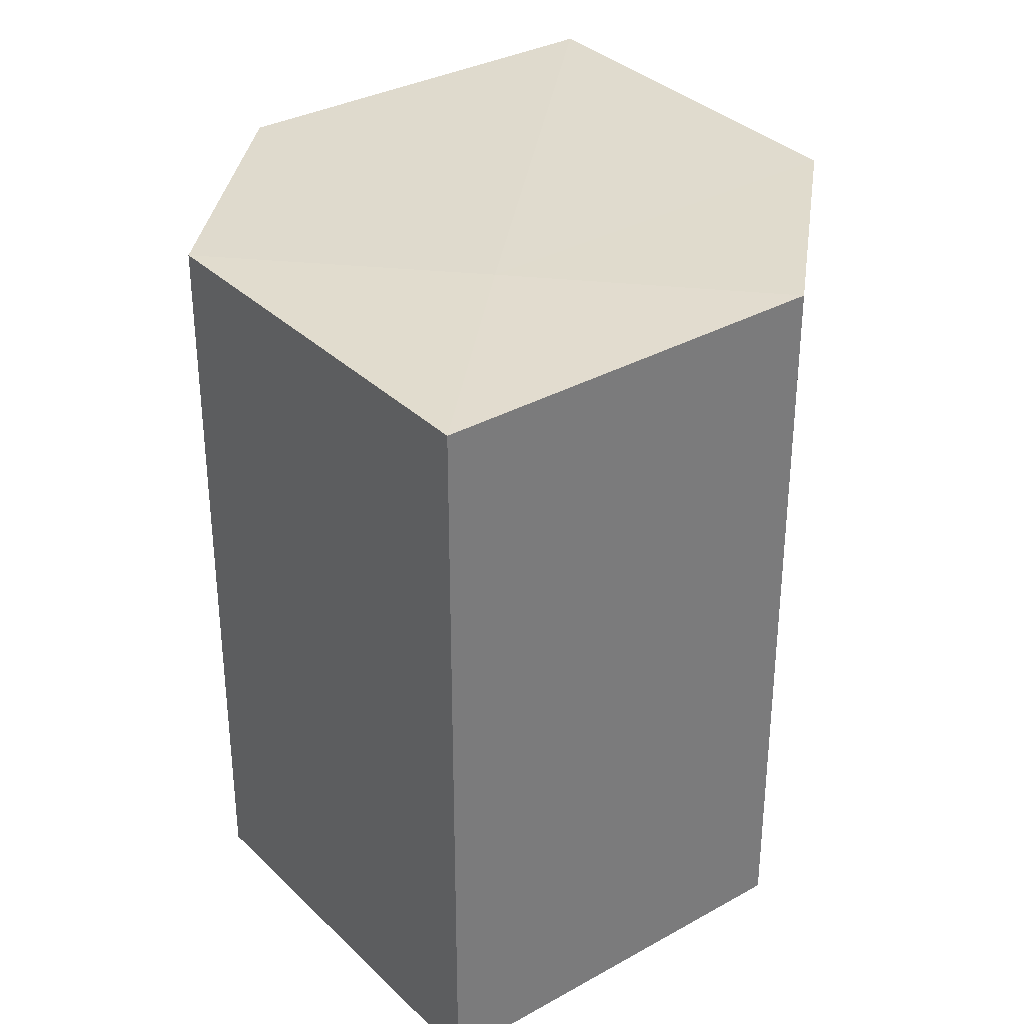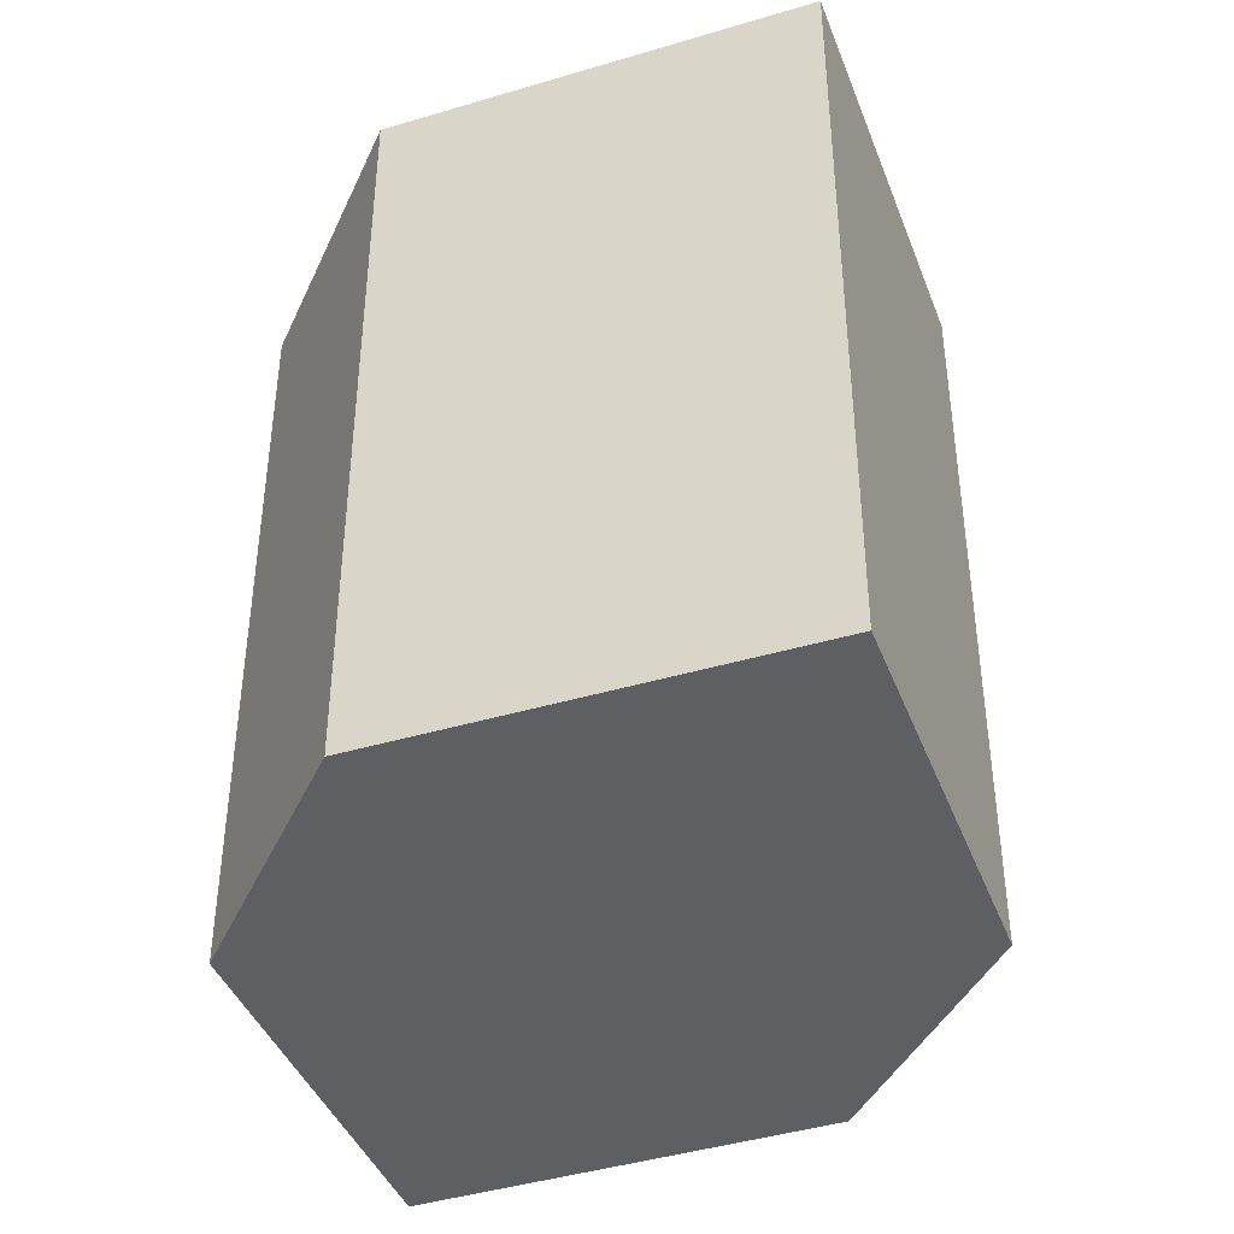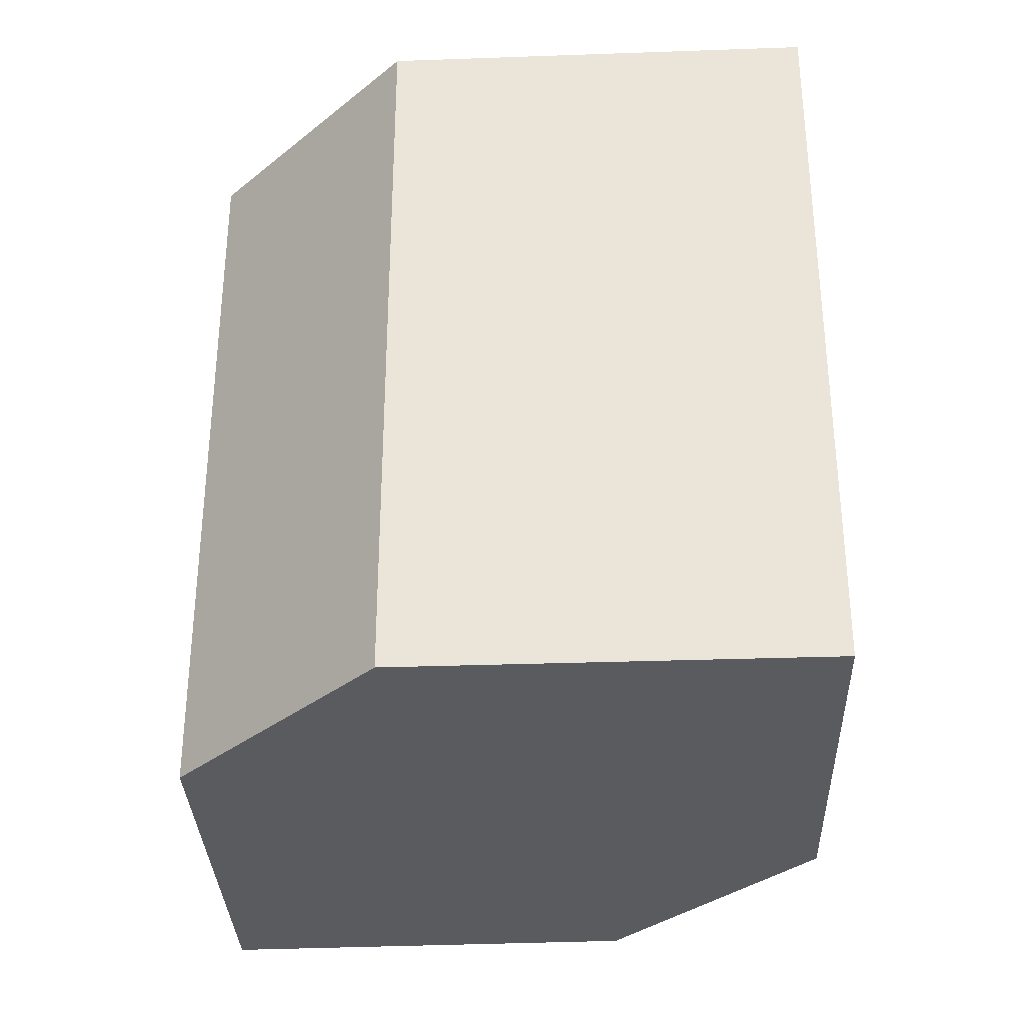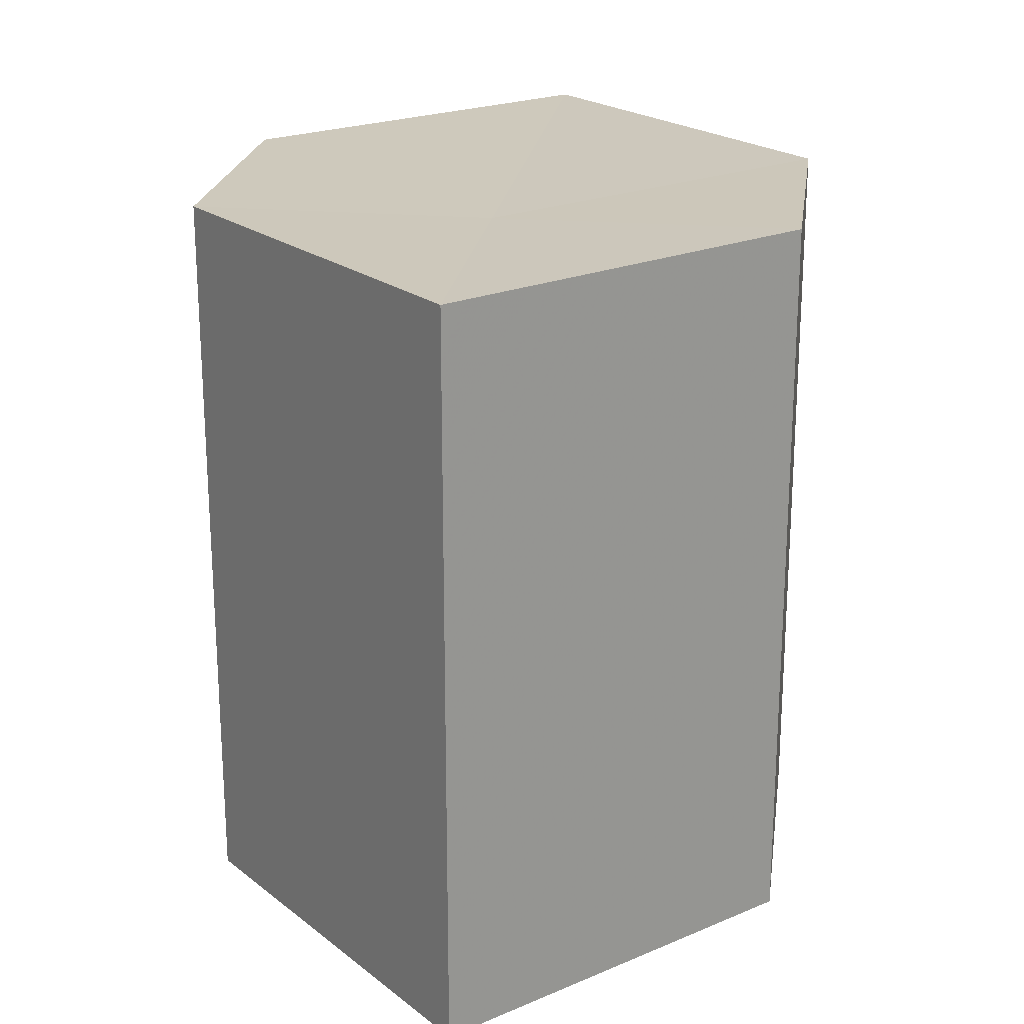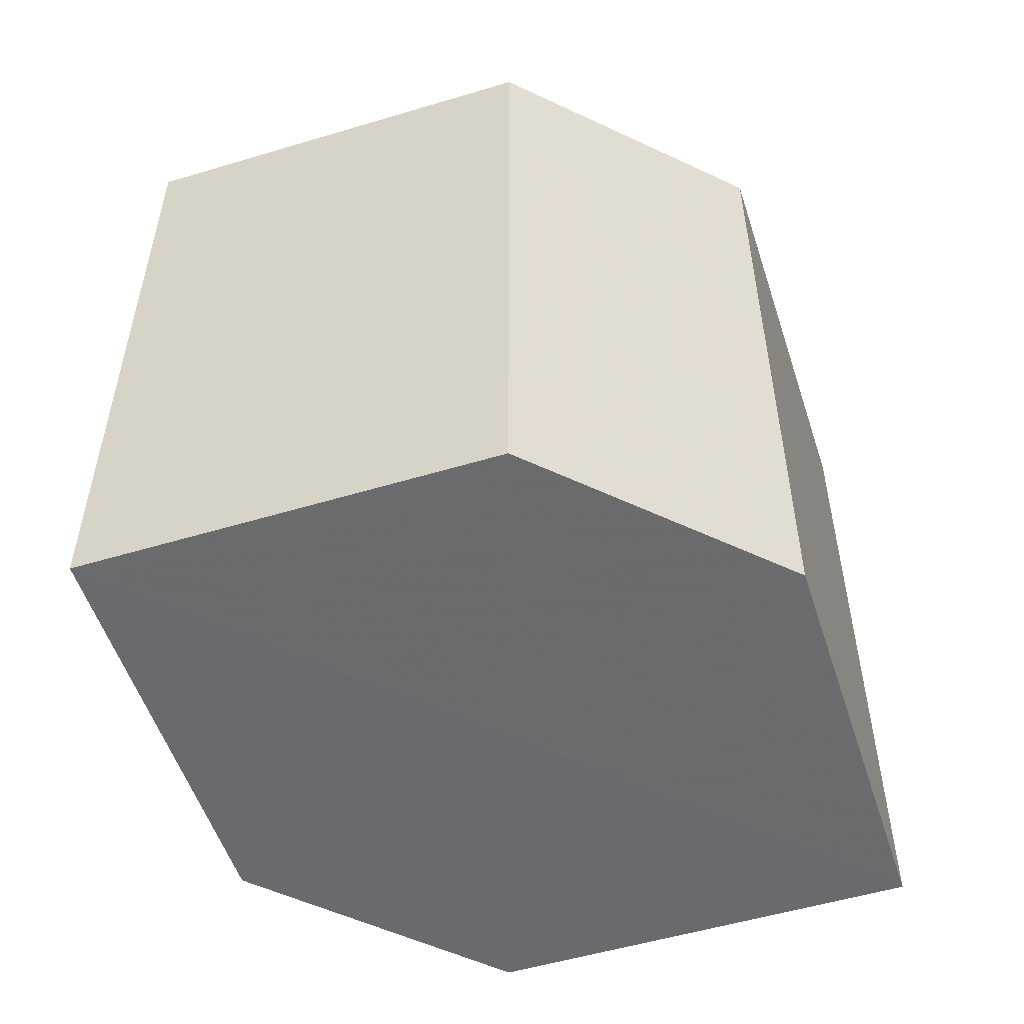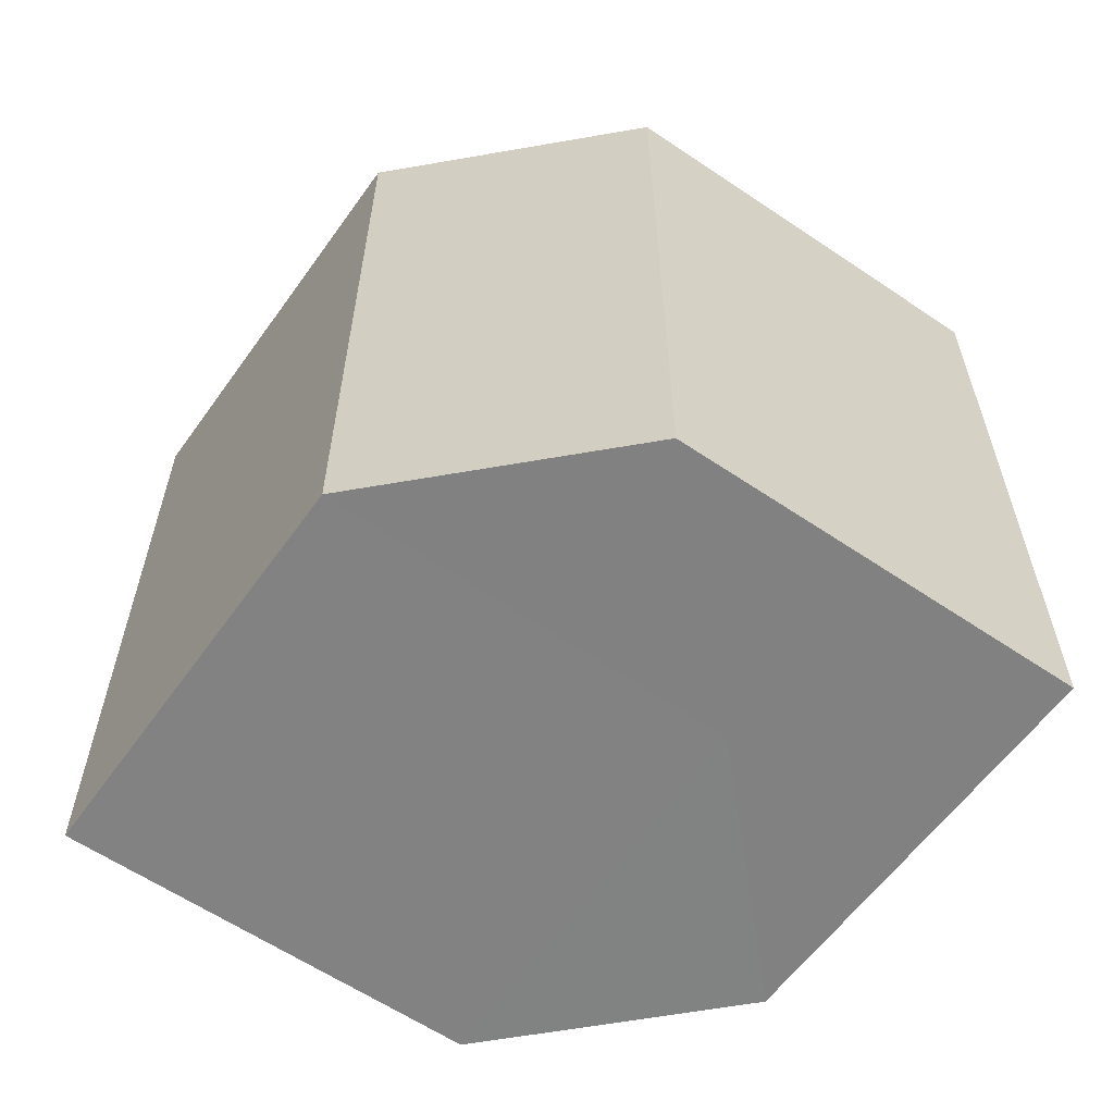
<metadata>
{"format":"obj","ext":"obj","renderer":"f3d","projection":"perspective","resolution":1024,"background":"white","views":[{"elev":33.3,"azim":97.9,"up":"+Z"},{"elev":-41.5,"azim":65.7,"up":"+Z"},{"elev":-33.4,"azim":47.6,"up":"+Z"},{"elev":22.0,"azim":98.2,"up":"+Z"},{"elev":-53.8,"azim":153.0,"up":"+Z"},{"elev":-60.6,"azim":9.9,"up":"+Z"}]}
</metadata>
<code>
o 11503
v 2247 1880 23.34
v 2247 1880 23.34
v 2247 1880 23.37
v 2247 1880 23.34
v 2247 1880 23.37
v 2247 1880 23.34
v 2247 1880 23.37
v 2247 1880 23.34
v 2247 1880 23.37
v 2247 1880 23.34
v 2247 1880 23.37
v 2247 1880 23.34
v 2247 1880 23.37
v 2247 1880 23.34
v 2247 1880 23.34
v 2247 1880 23.34
v 2247 1880 23.34
v 2247 1880 23.34
v 2247 1880 23.34
v 2247 1880 23.37
v 2247 1880 23.37
v 2247 1880 23.37
v 2247 1880 23.34
v 2247 1880 23.37
v 2247 1880 23.34
v 2247 1880 23.34
v 2247 1880 23.34
v 2247 1880 23.34
v 2247 1880 23.37
v 2247 1880 23.34
v 2247 1880 23.37
v 2247 1880 23.37
v 2247 1880 23.37
v 2247 1880 23.37
v 2247 1880 23.37
v 2247 1880 23.37
v 2247 1880 23.37
v 2247 1880 23.37
f 1 2 3
f 2 4 5
f 6 1 7
f 7 8 9
f 9 10 11
f 11 12 13
f 14 15 12
f 14 16 15
f 14 12 17
f 14 17 18
f 14 19 16
f 14 18 19
f 20 19 21
f 22 23 20
f 24 25 22
f 26 27 24
f 27 28 29
f 28 30 31
f 32 33 34
f 32 35 33
f 32 34 36
f 32 37 35
f 32 36 38
f 32 38 37

</code>
